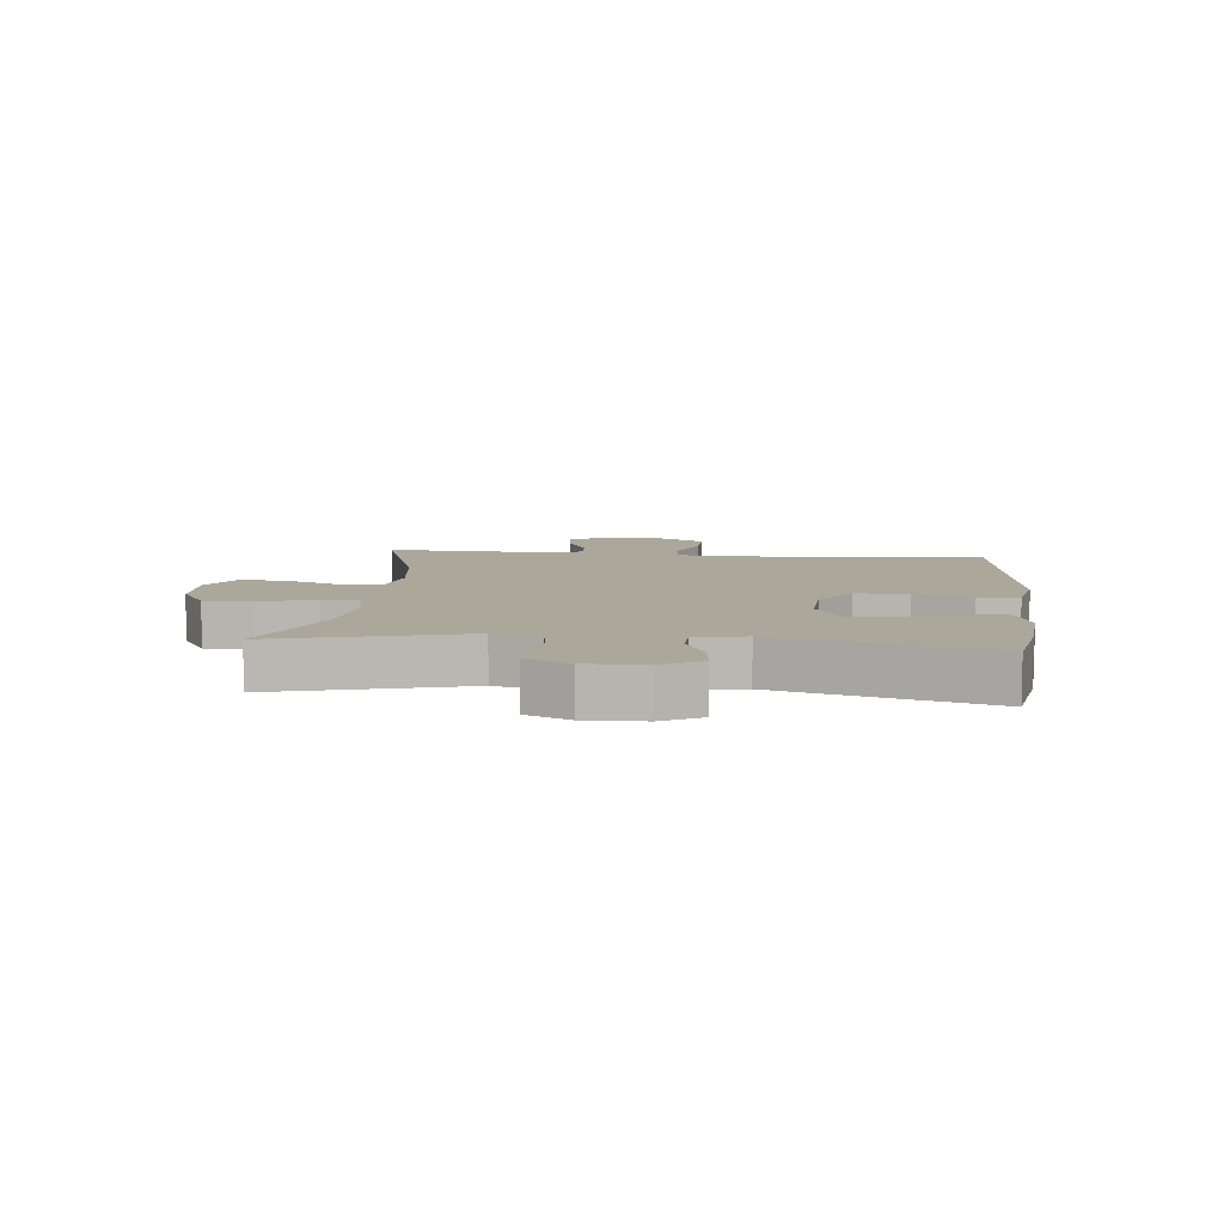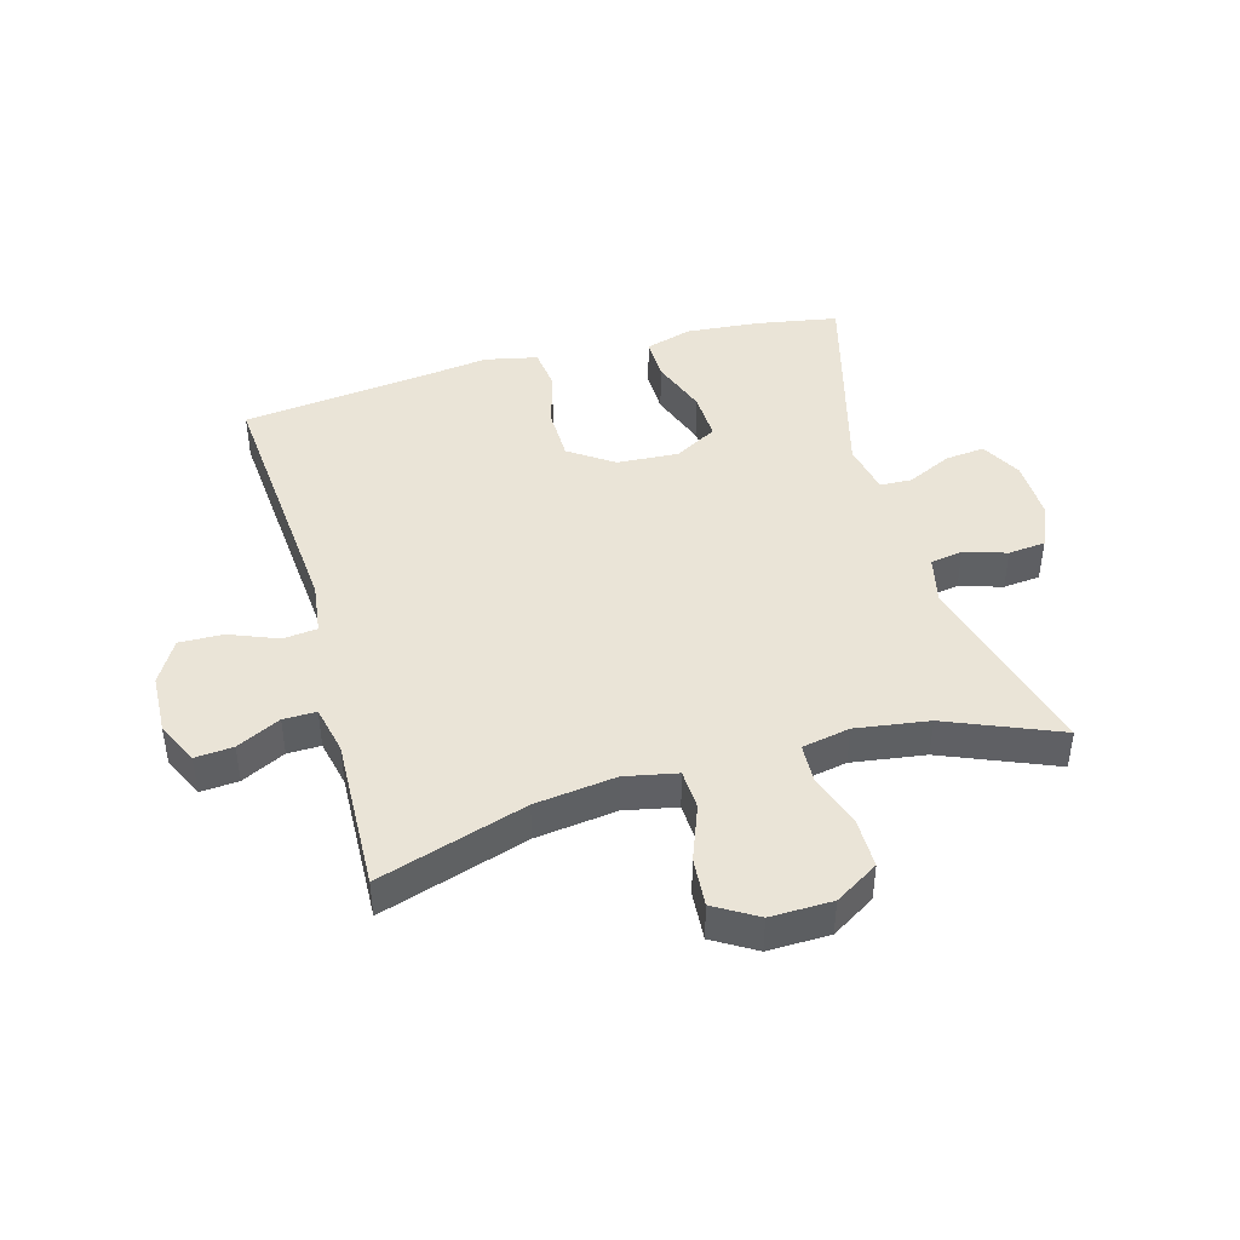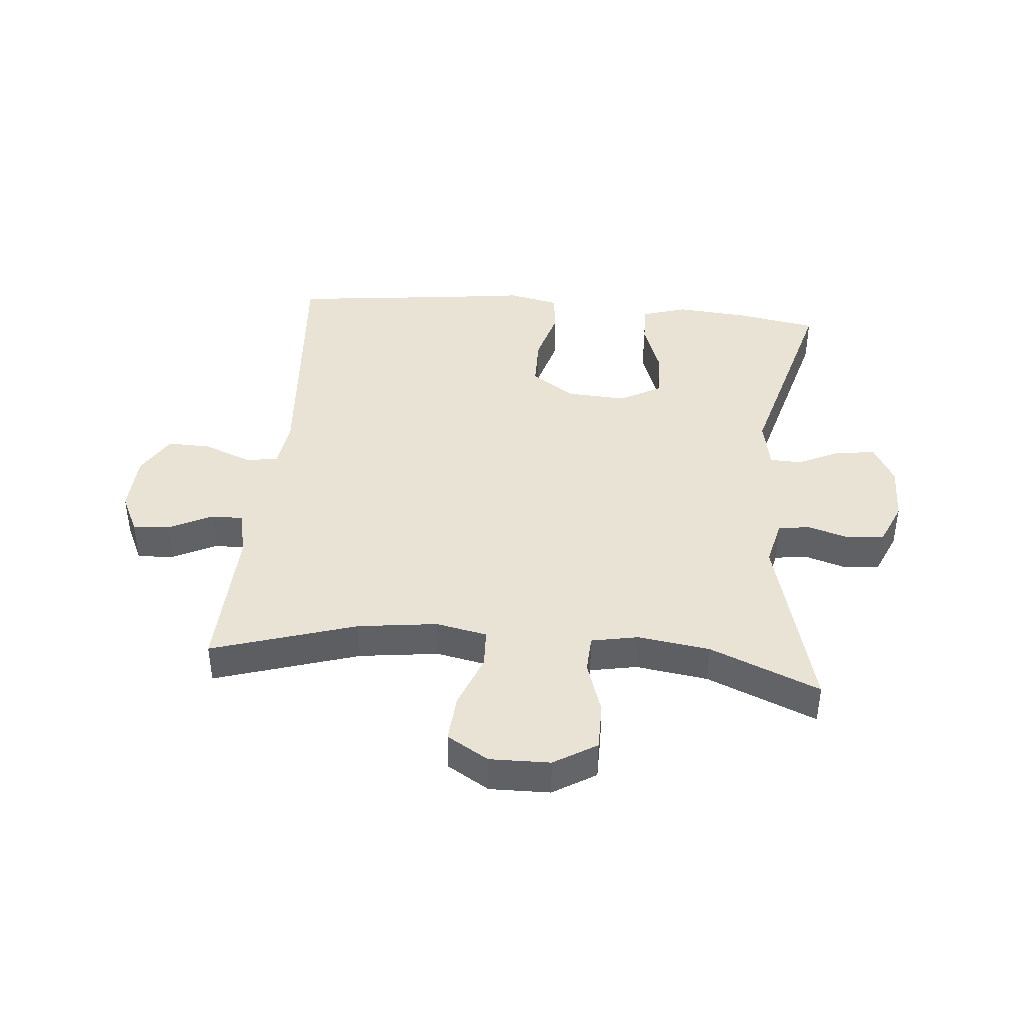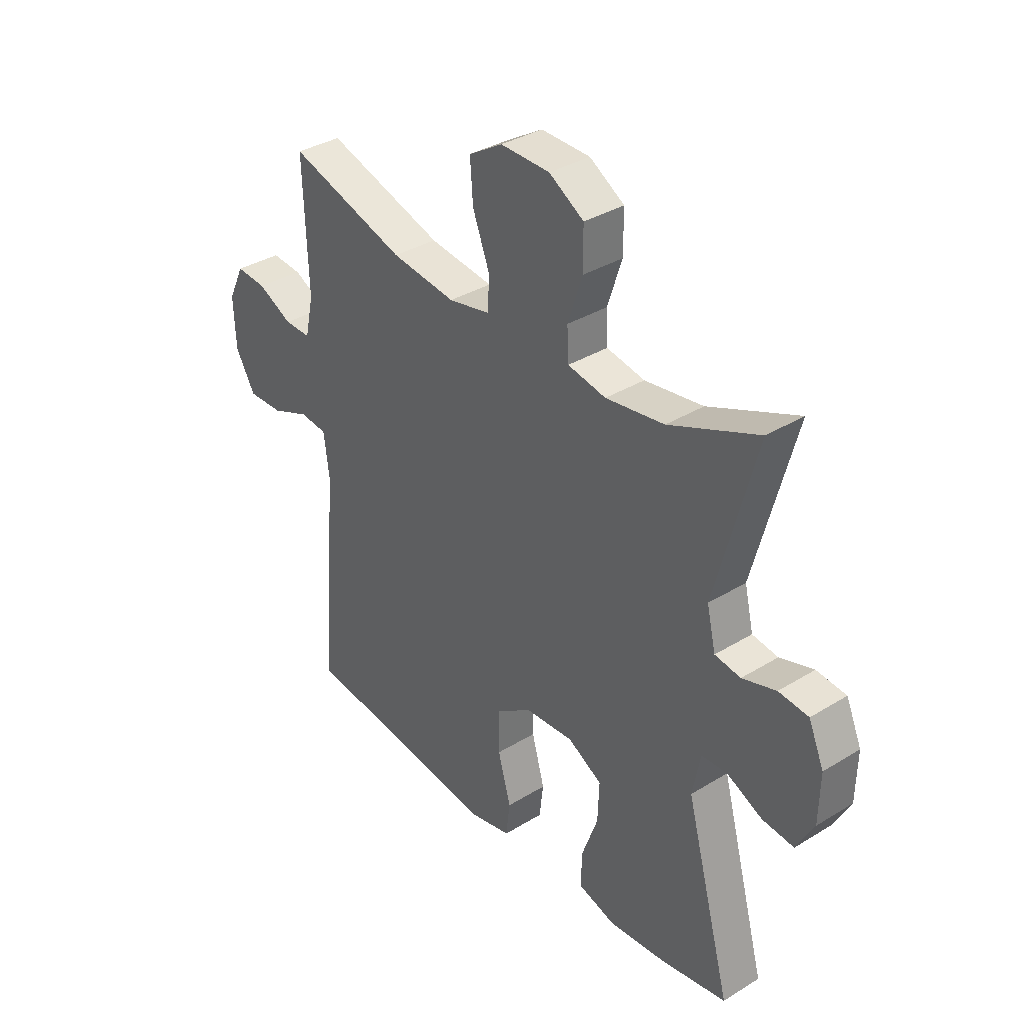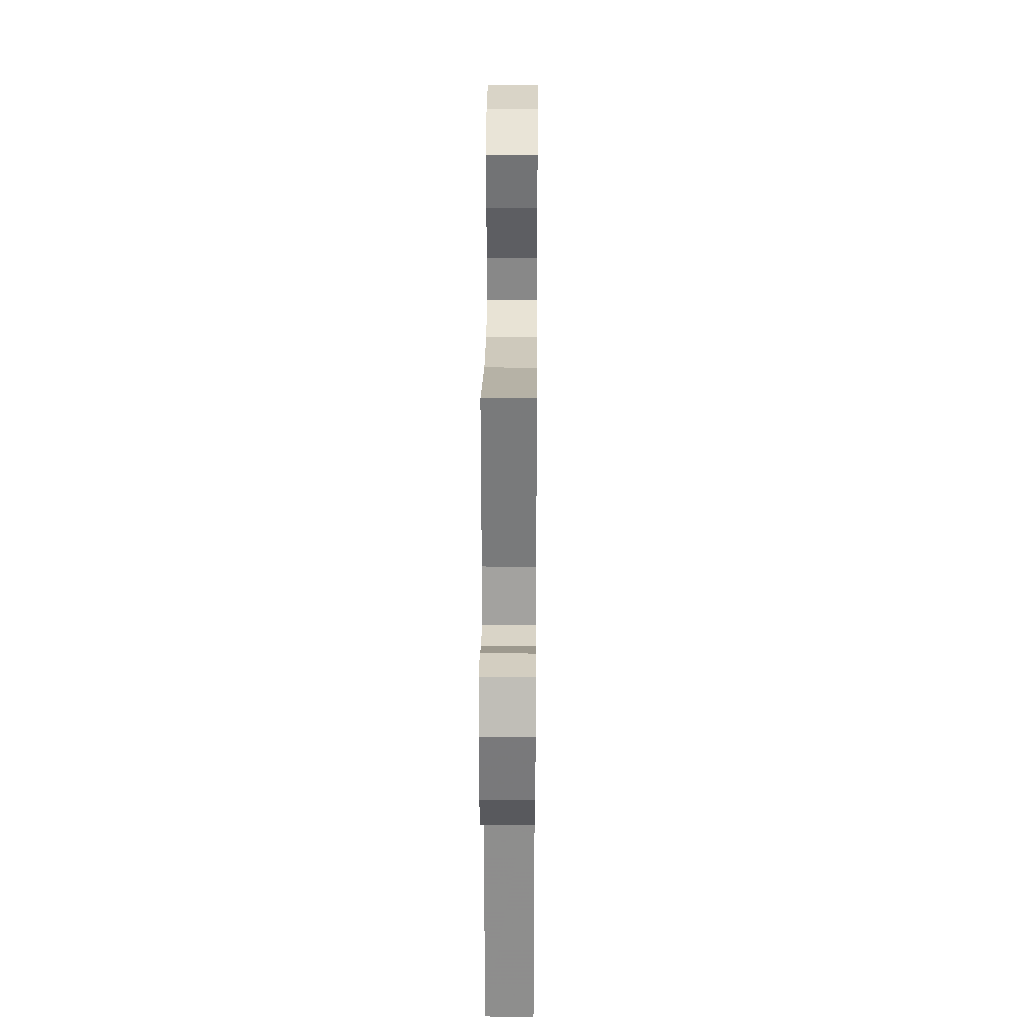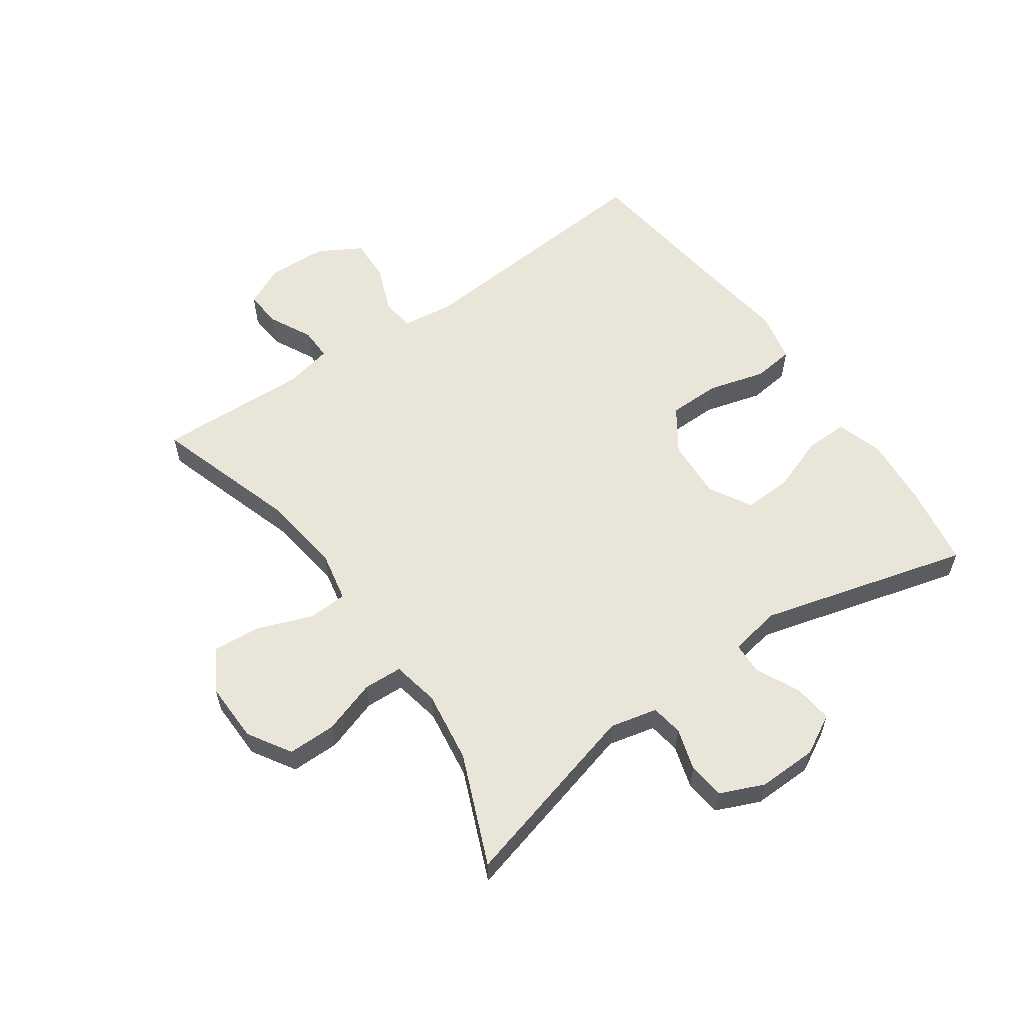
<metadata>
{"format":"obj","ext":"obj","renderer":"f3d","projection":"perspective","resolution":1024,"background":"white","views":[{"elev":8.2,"azim":95.9,"up":"+Y"},{"elev":43.7,"azim":-15.7,"up":"+Y"},{"elev":41.1,"azim":5.3,"up":"+Y"},{"elev":35.2,"azim":50.8,"up":"+Z"},{"elev":29.8,"azim":-89.5,"up":"+Z"},{"elev":58.3,"azim":54.9,"up":"+Y"}]}
</metadata>
<code>
v 0.5 0.07 -0.5
v 0.368 0.07 -0.523
v 0.25 0.07 -0.533
v 0.175 0.07 -0.51
v 0.176 0.07 -0.441
v 0.209 0.07 -0.349
v 0.212 0.07 -0.27
v 0.143 0.07 -0.231
v 0.044 0.07 -0.237
v -0.027 0.07 -0.286
v -0.028 0.07 -0.371
v -0.002 0.07 -0.465
v -0.01 0.07 -0.532
v -0.094 0.07 -0.55
v -0.221 0.07 -0.533
v -0.5 0.07 -0.5
v -0.466 0.07 -0.076
v -0.477 0.07 0.008
v -0.532 0.07 0.014
v -0.609 0.07 -0.017
v -0.68 0.07 -0.019
v -0.72 0.07 0.05
v -0.724 0.07 0.148
v -0.692 0.07 0.215
v -0.631 0.07 0.21
v -0.561 0.07 0.175
v -0.508 0.07 0.174
v -0.491 0.07 0.252
v -0.5 0.07 0.5
v -0.263 0.07 0.425
v -0.133 0.07 0.408
v -0.049 0.07 0.425
v -0.046 0.07 0.489
v -0.08 0.07 0.578
v -0.086 0.07 0.657
v -0.018 0.07 0.698
v 0.081 0.07 0.696
v 0.151 0.07 0.653
v 0.151 0.07 0.574
v 0.122 0.07 0.486
v 0.125 0.07 0.423
v 0.202 0.07 0.408
v 0.32 0.07 0.425
v 0.5 0.07 0.5
v 0.418 0.07 0.191
v 0.436 0.07 0.114
v 0.488 0.07 0.106
v 0.556 0.07 0.127
v 0.616 0.07 0.121
v 0.647 0.07 0.049
v 0.645 0.07 -0.048
v 0.61 0.07 -0.113
v 0.546 0.07 -0.106
v 0.475 0.07 -0.072
v 0.423 0.07 -0.074
v 0.407 0.07 -0.157
v 0.5 0 -0.5
v 0.368 0 -0.523
v 0.25 0 -0.533
v 0.175 0 -0.51
v 0.176 0 -0.441
v 0.209 0 -0.349
v 0.212 0 -0.27
v 0.143 0 -0.231
v 0.044 0 -0.237
v -0.027 0 -0.286
v -0.028 0 -0.371
v -0.002 0 -0.465
v -0.01 0 -0.532
v -0.094 0 -0.55
v -0.221 0 -0.533
v -0.5 0 -0.5
v -0.466 0 -0.076
v -0.477 0 0.008
v -0.532 0 0.014
v -0.609 0 -0.017
v -0.68 0 -0.019
v -0.72 0 0.05
v -0.724 0 0.148
v -0.692 0 0.215
v -0.631 0 0.21
v -0.561 0 0.175
v -0.508 0 0.174
v -0.491 0 0.252
v -0.5 0 0.5
v -0.263 0 0.425
v -0.133 0 0.408
v -0.049 0 0.425
v -0.046 0 0.489
v -0.08 0 0.578
v -0.086 0 0.657
v -0.018 0 0.698
v 0.081 0 0.696
v 0.151 0 0.653
v 0.151 0 0.574
v 0.122 0 0.486
v 0.125 0 0.423
v 0.202 0 0.408
v 0.32 0 0.425
v 0.5 0 0.5
v 0.418 0 0.191
v 0.436 0 0.114
v 0.488 0 0.106
v 0.556 0 0.127
v 0.616 0 0.121
v 0.647 0 0.049
v 0.645 0 -0.048
v 0.61 0 -0.113
v 0.546 0 -0.106
v 0.475 0 -0.072
v 0.423 0 -0.074
v 0.407 0 -0.157
f 51 52 53 54
f 51 54 55
f 50 51 55
f 47 48 49 50
f 46 47 50 55
f 45 46 55 56
f 43 44 45
f 42 43 45 56
f 37 38 39 40
f 37 40 41
f 36 37 41
f 33 34 35 36
f 32 33 36 41
f 31 32 41 42
f 28 29 30
f 27 28 30 31
f 23 24 25 26
f 23 26 27
f 22 23 27
f 19 20 21 22
f 18 19 22 27
f 15 16 17
f 15 17 18
f 11 12 13 14
f 10 11 14 15
f 3 4 5 6
f 3 6 7
f 2 3 7
f 1 2 7
f 56 1 7
f 42 56 7 8
f 31 42 8 9
f 27 31 9 10
f 10 15 18 27
f 110 109 108 107
f 111 110 107
f 111 107 106
f 106 105 104 103
f 111 106 103 102
f 112 111 102 101
f 101 100 99
f 112 101 99 98
f 96 95 94 93
f 97 96 93
f 97 93 92
f 92 91 90 89
f 97 92 89 88
f 98 97 88 87
f 86 85 84
f 87 86 84 83
f 82 81 80 79
f 83 82 79
f 83 79 78
f 78 77 76 75
f 83 78 75 74
f 73 72 71
f 74 73 71
f 70 69 68 67
f 71 70 67 66
f 62 61 60 59
f 63 62 59
f 63 59 58
f 63 58 57
f 63 57 112
f 64 63 112 98
f 65 64 98 87
f 66 65 87 83
f 83 74 71 66
f 1 57 58 2
f 2 58 59 3
f 3 59 60 4
f 4 60 61 5
f 5 61 62 6
f 6 62 63 7
f 7 63 64 8
f 8 64 65 9
f 9 65 66 10
f 10 66 67 11
f 11 67 68 12
f 12 68 69 13
f 13 69 70 14
f 14 70 71 15
f 15 71 72 16
f 16 72 73 17
f 17 73 74 18
f 18 74 75 19
f 19 75 76 20
f 20 76 77 21
f 21 77 78 22
f 22 78 79 23
f 23 79 80 24
f 24 80 81 25
f 25 81 82 26
f 26 82 83 27
f 27 83 84 28
f 28 84 85 29
f 29 85 86 30
f 30 86 87 31
f 31 87 88 32
f 32 88 89 33
f 33 89 90 34
f 34 90 91 35
f 35 91 92 36
f 36 92 93 37
f 37 93 94 38
f 38 94 95 39
f 39 95 96 40
f 40 96 97 41
f 41 97 98 42
f 42 98 99 43
f 43 99 100 44
f 44 100 101 45
f 45 101 102 46
f 46 102 103 47
f 47 103 104 48
f 48 104 105 49
f 49 105 106 50
f 50 106 107 51
f 51 107 108 52
f 52 108 109 53
f 53 109 110 54
f 54 110 111 55
f 55 111 112 56
f 56 112 57 1

</code>
